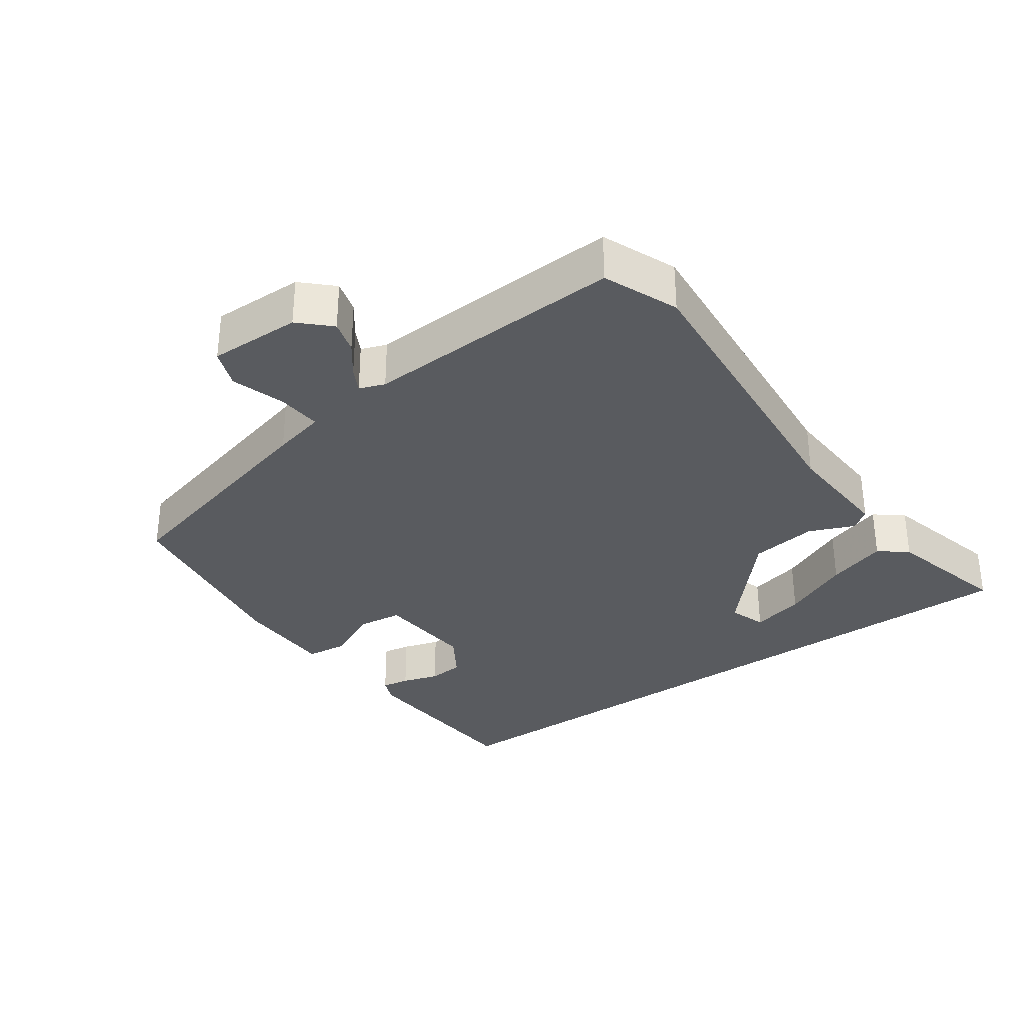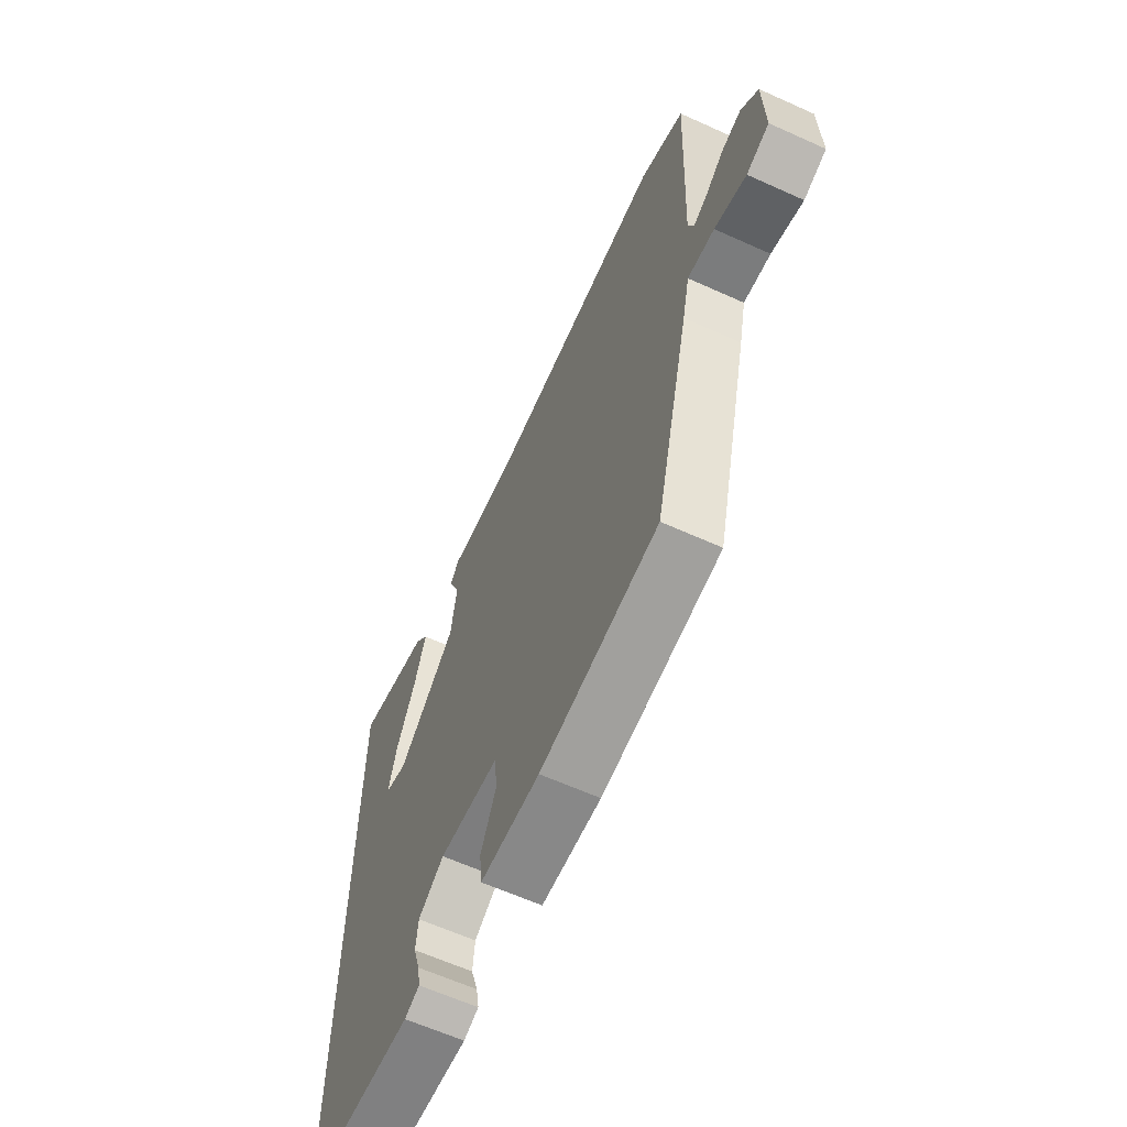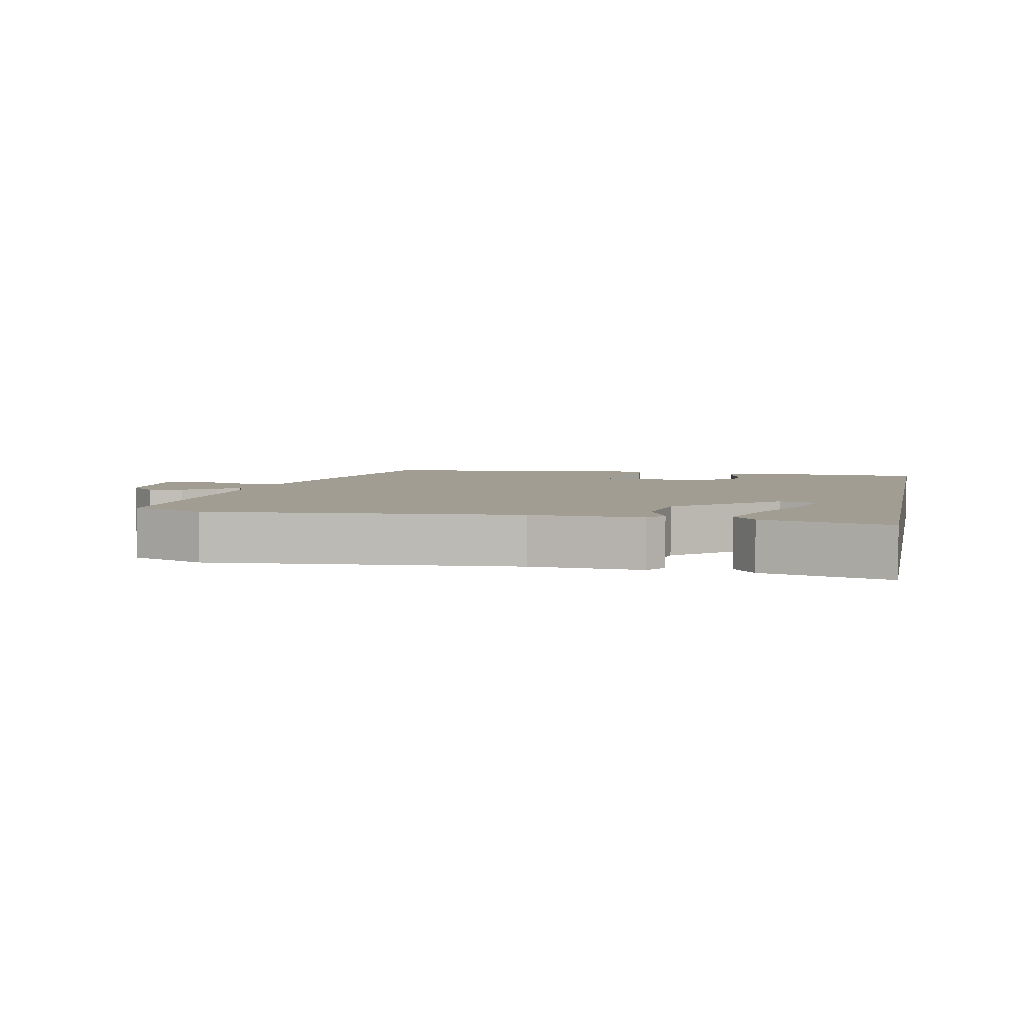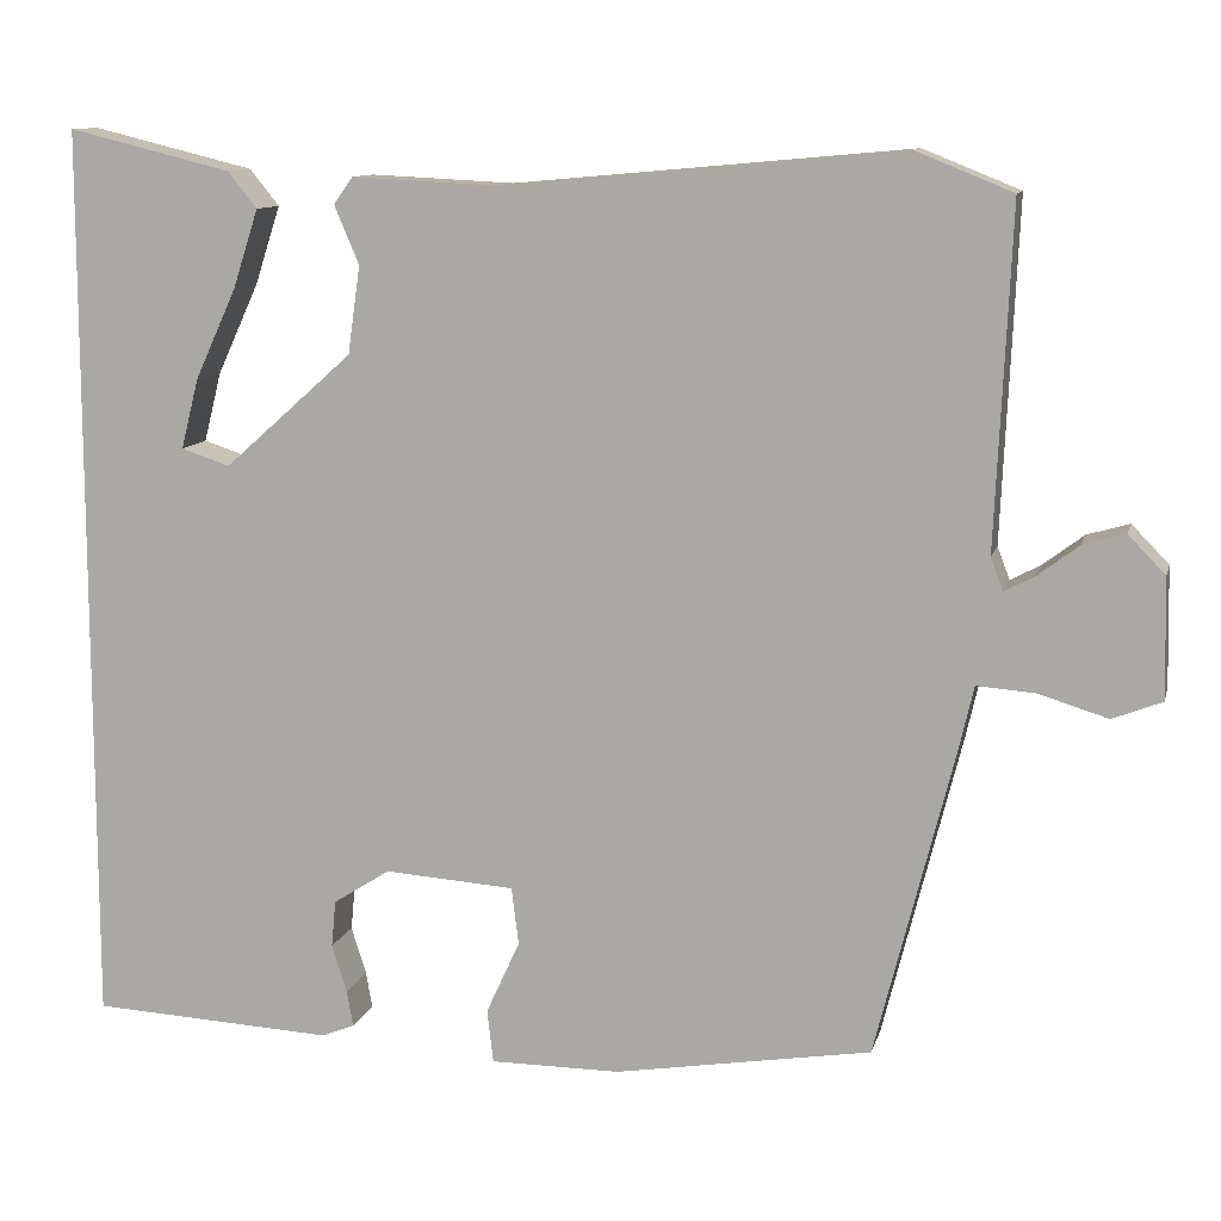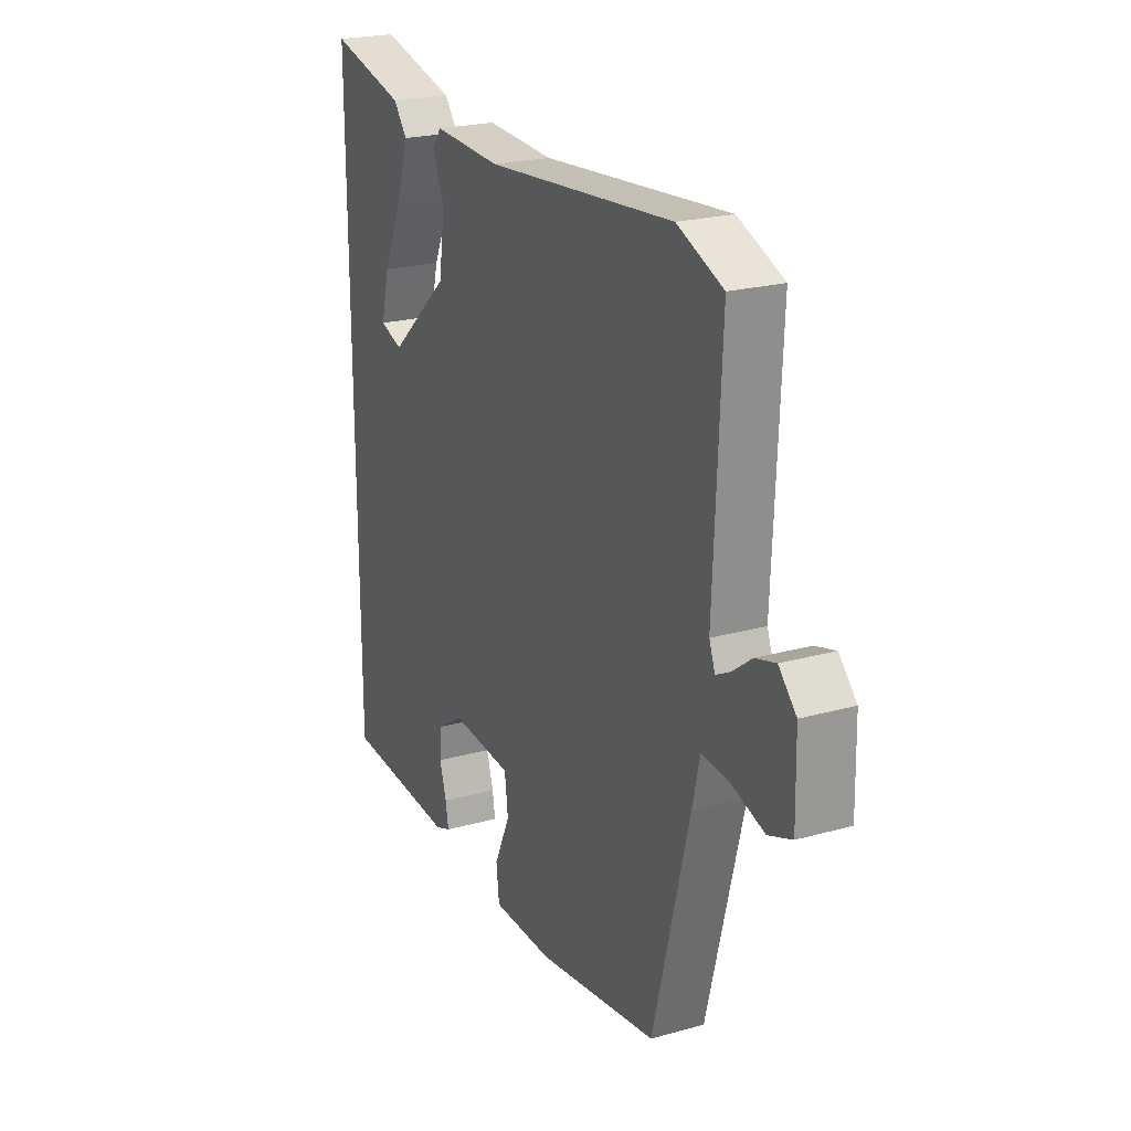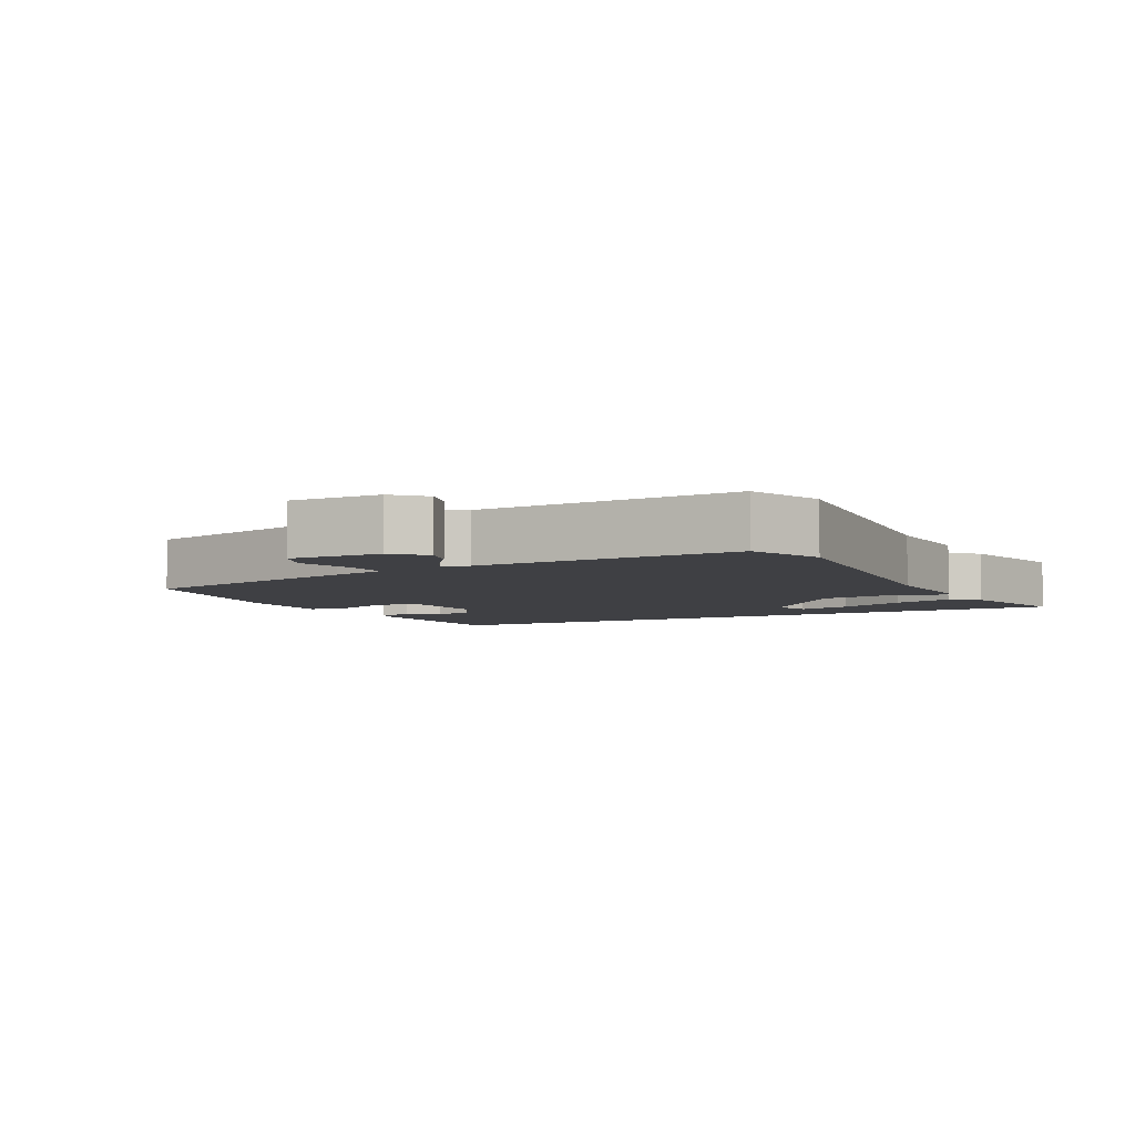
<metadata>
{"format":"obj","ext":"obj","renderer":"f3d","projection":"perspective","resolution":1024,"background":"white","views":[{"elev":-32.3,"azim":-54.3,"up":"+Y"},{"elev":-62.8,"azim":-114.6,"up":"+Z"},{"elev":4.6,"azim":11.9,"up":"+Y"},{"elev":10.9,"azim":-166.4,"up":"+Z"},{"elev":22.7,"azim":-115.5,"up":"+Z"},{"elev":-5.1,"azim":-62.7,"up":"+Y"}]}
</metadata>
<code>
v 0.5 0.07 -0.486
v 0.225 0.07 -0.5
v 0.188 0.07 -0.485
v 0.195 0.07 -0.444
v 0.212 0.07 -0.39
v 0.207 0.07 -0.337
v 0.143 0.07 -0.296
v -0.004 0.07 -0.306
v -0.012 0.07 -0.371
v 0.026 0.07 -0.454
v 0.019 0.07 -0.514
v -0.127 0.07 -0.514
v -0.417 0.07 -0.466
v -0.504 0.07 -0.122
v -0.522 0.07 -0.044
v -0.588 0.07 -0.049
v -0.666 0.07 -0.073
v -0.722 0.07 -0.051
v -0.719 0.07 0.084
v -0.677 0.07 0.127
v -0.629 0.07 0.113
v -0.583 0.07 0.078
v -0.549 0.07 0.06
v -0.535 0.07 0.097
v -0.552 0.07 0.479
v -0.443 0.07 0.523
v 0.008 0.07 0.482
v 0.171 0.07 0.49
v 0.193 0.07 0.46
v 0.165 0.07 0.394
v 0.179 0.07 0.295
v 0.324 0.07 0.166
v 0.379 0.07 0.184
v 0.359 0.07 0.263
v 0.312 0.07 0.365
v 0.283 0.07 0.454
v 0.316 0.07 0.495
v 0.5 0.07 0.54
v 0.5 0 -0.486
v 0.225 0 -0.5
v 0.188 0 -0.485
v 0.195 0 -0.444
v 0.212 0 -0.39
v 0.207 0 -0.337
v 0.143 0 -0.296
v -0.004 0 -0.306
v -0.012 0 -0.371
v 0.026 0 -0.454
v 0.019 0 -0.514
v -0.127 0 -0.514
v -0.417 0 -0.466
v -0.504 0 -0.122
v -0.522 0 -0.044
v -0.588 0 -0.049
v -0.666 0 -0.073
v -0.722 0 -0.051
v -0.719 0 0.084
v -0.677 0 0.127
v -0.629 0 0.113
v -0.583 0 0.078
v -0.549 0 0.06
v -0.535 0 0.097
v -0.552 0 0.479
v -0.443 0 0.523
v 0.008 0 0.482
v 0.171 0 0.49
v 0.193 0 0.46
v 0.165 0 0.394
v 0.179 0 0.295
v 0.324 0 0.166
v 0.379 0 0.184
v 0.359 0 0.263
v 0.312 0 0.365
v 0.283 0 0.454
v 0.316 0 0.495
v 0.5 0 0.54
f 36 37 38
f 35 36 38
f 34 35 38
f 33 34 38
f 1 2 3
f 38 1 3
f 33 38 3
f 27 28 29 30
f 27 30 31
f 26 27 31
f 25 26 31
f 24 25 31
f 23 24 31 32
f 20 21 22
f 19 20 22
f 18 19 22
f 17 18 22
f 16 17 22
f 15 16 22 23
f 13 14 15
f 12 13 15
f 11 12 15
f 10 11 15
f 9 10 15
f 8 9 15 23
f 7 8 23 32
f 3 4 5
f 33 3 5
f 33 5 6
f 6 7 32 33
f 76 75 74
f 76 74 73
f 76 73 72
f 76 72 71
f 41 40 39
f 41 39 76
f 41 76 71
f 68 67 66 65
f 69 68 65
f 69 65 64
f 69 64 63
f 69 63 62
f 70 69 62 61
f 60 59 58
f 60 58 57
f 60 57 56
f 60 56 55
f 60 55 54
f 61 60 54 53
f 53 52 51
f 53 51 50
f 53 50 49
f 53 49 48
f 53 48 47
f 61 53 47 46
f 70 61 46 45
f 43 42 41
f 43 41 71
f 44 43 71
f 71 70 45 44
f 1 39 40 2
f 2 40 41 3
f 3 41 42 4
f 4 42 43 5
f 5 43 44 6
f 6 44 45 7
f 7 45 46 8
f 8 46 47 9
f 9 47 48 10
f 10 48 49 11
f 11 49 50 12
f 12 50 51 13
f 13 51 52 14
f 14 52 53 15
f 15 53 54 16
f 16 54 55 17
f 17 55 56 18
f 18 56 57 19
f 19 57 58 20
f 20 58 59 21
f 21 59 60 22
f 22 60 61 23
f 23 61 62 24
f 24 62 63 25
f 25 63 64 26
f 26 64 65 27
f 27 65 66 28
f 28 66 67 29
f 29 67 68 30
f 30 68 69 31
f 31 69 70 32
f 32 70 71 33
f 33 71 72 34
f 34 72 73 35
f 35 73 74 36
f 36 74 75 37
f 37 75 76 38
f 38 76 39 1

</code>
